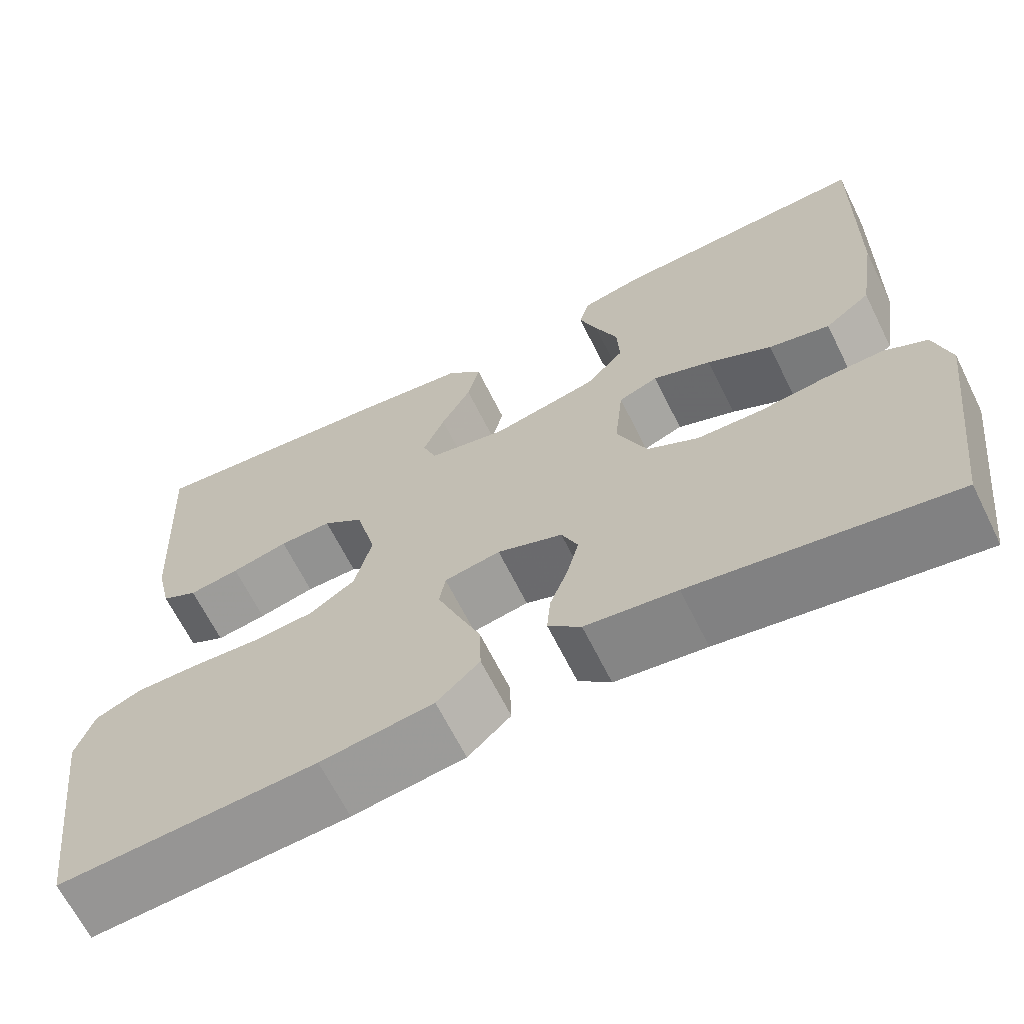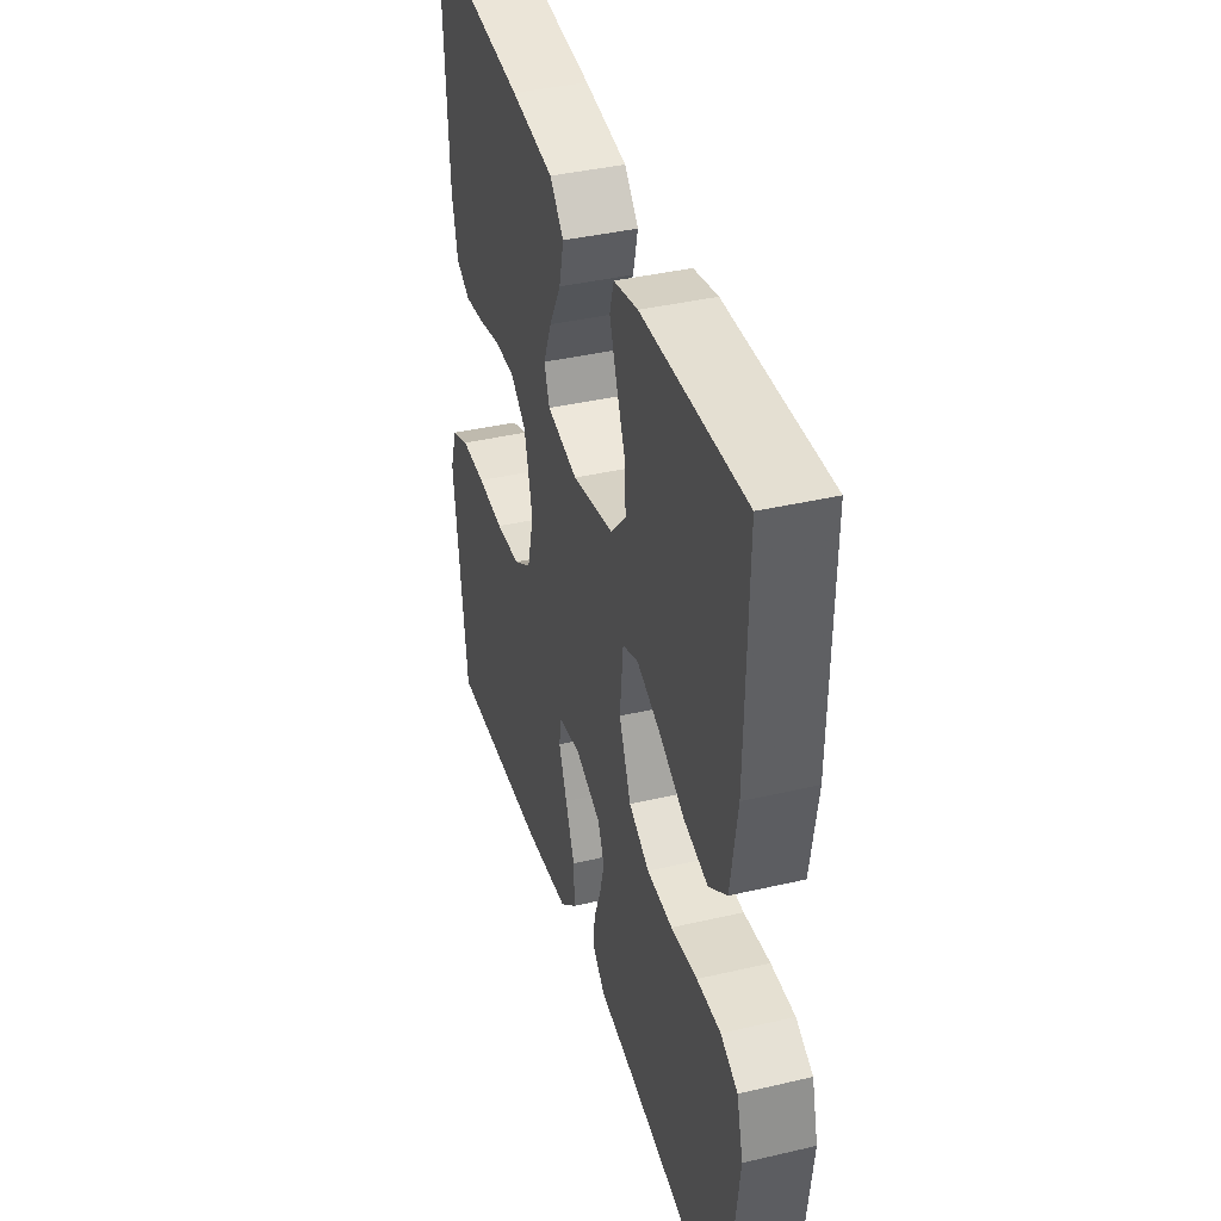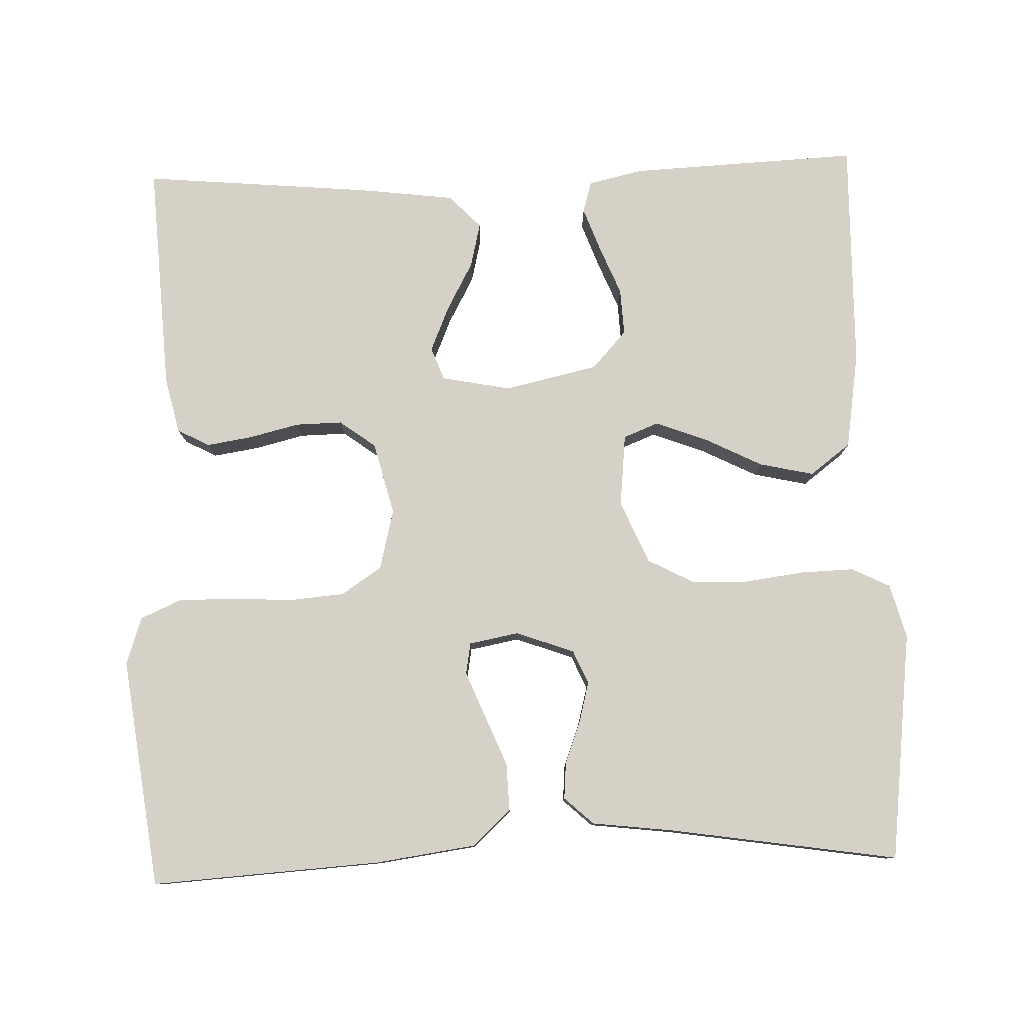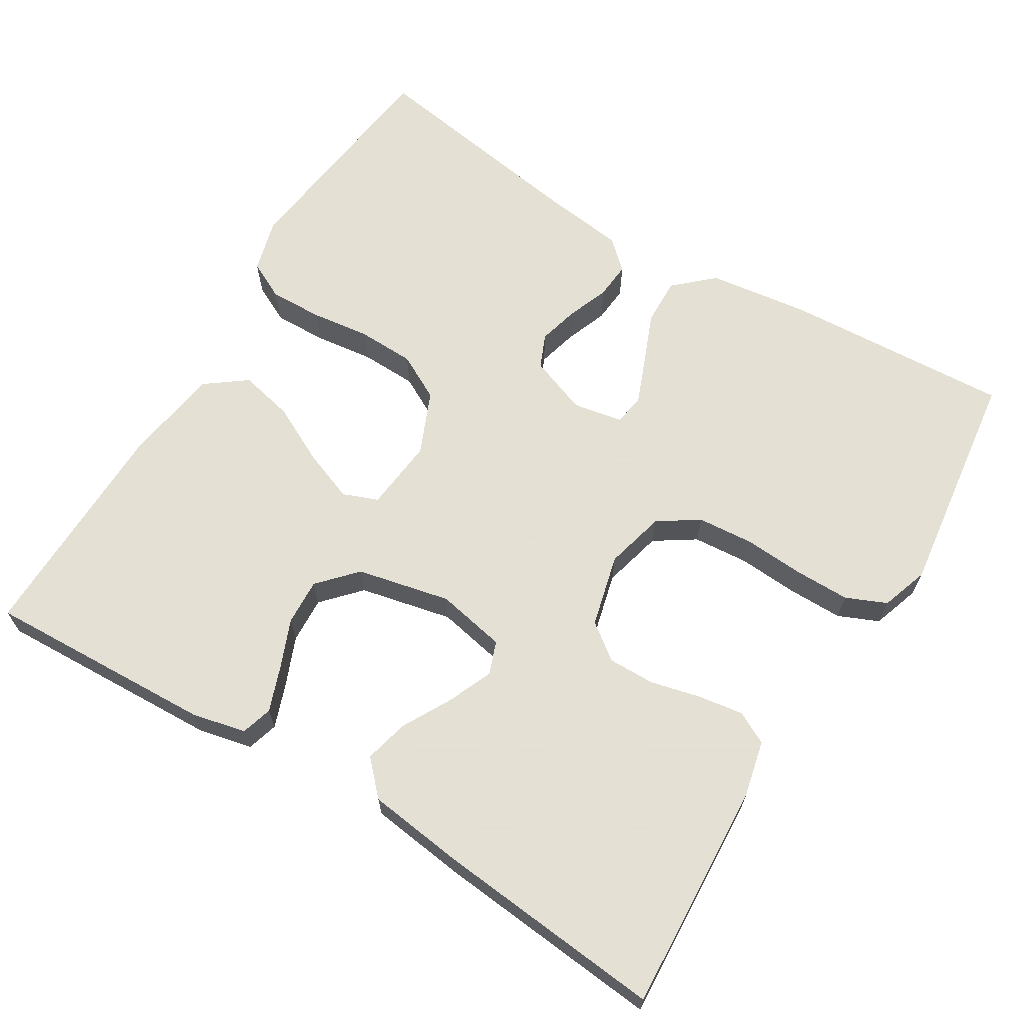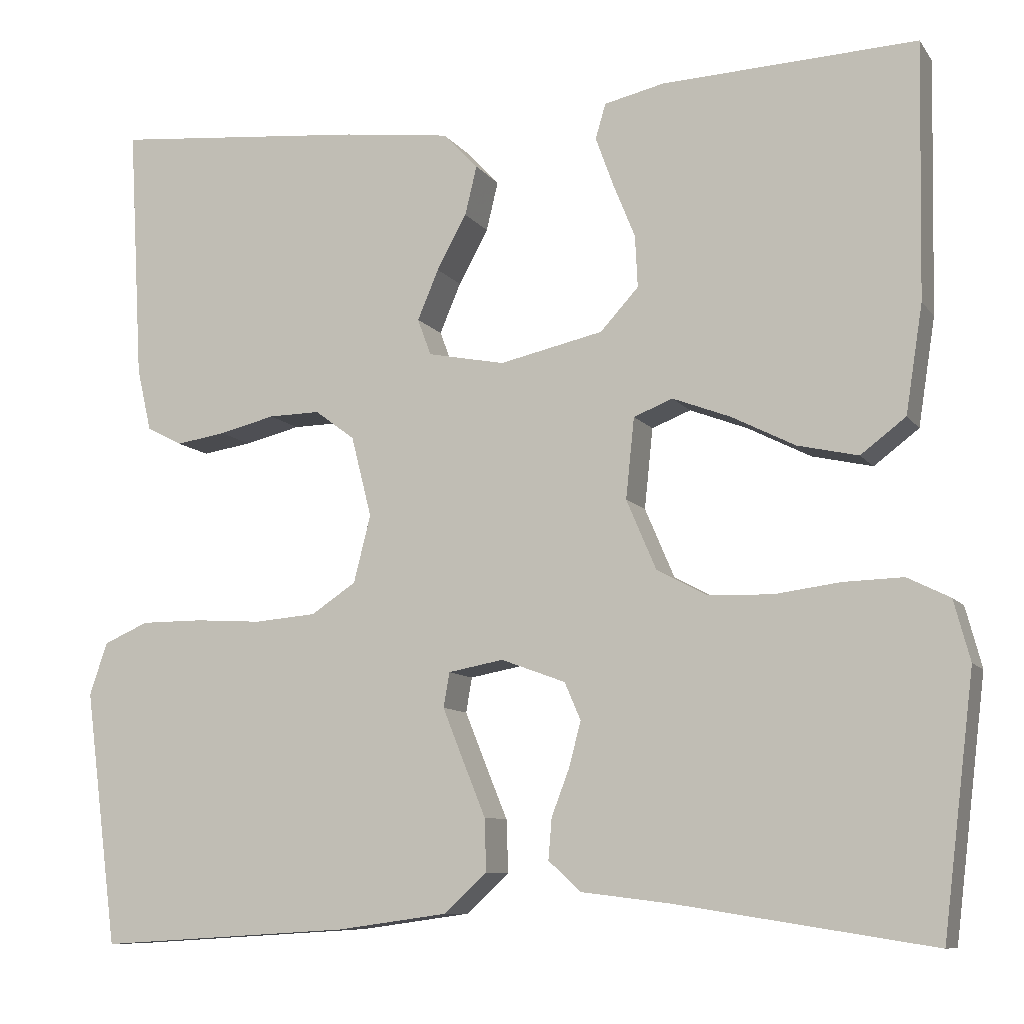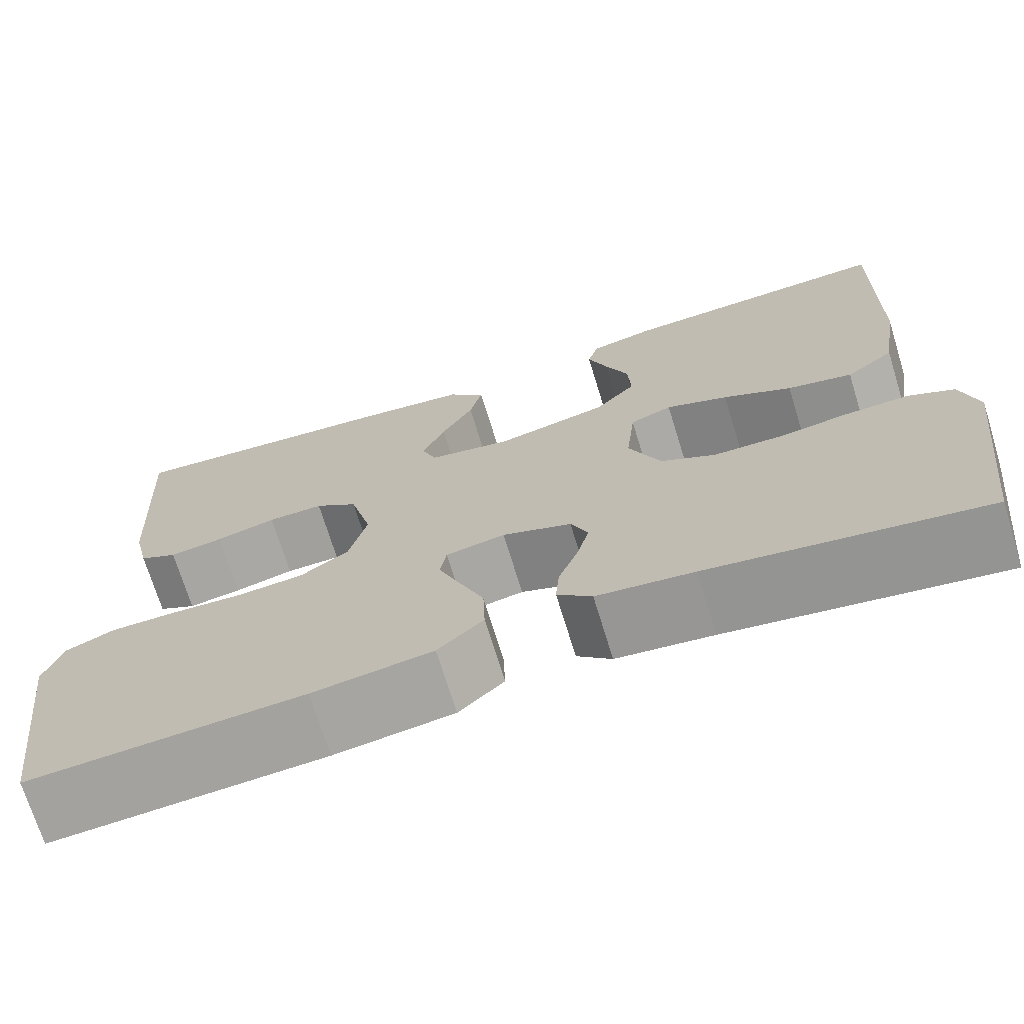
<metadata>
{"format":"obj","ext":"obj","renderer":"f3d","projection":"perspective","resolution":1024,"background":"white","views":[{"elev":-65.7,"azim":-153.6,"up":"+Z"},{"elev":39.5,"azim":-106.2,"up":"+Z"},{"elev":79.3,"azim":178.0,"up":"+Y"},{"elev":66.2,"azim":31.4,"up":"+Y"},{"elev":-9.3,"azim":-159.2,"up":"+Z"},{"elev":-71.2,"azim":-162.9,"up":"+Z"}]}
</metadata>
<code>
v -0.5 0.07 0.5
v -0.2 0.07 0.487
v -0.129 0.07 0.471
v -0.117 0.07 0.43
v -0.138 0.07 0.372
v -0.164 0.07 0.308
v -0.167 0.07 0.247
v -0.122 0.07 0.198
v 0 0.07 0.171
v 0.091 0.07 0.189
v 0.107 0.07 0.232
v 0.082 0.07 0.291
v 0.047 0.07 0.355
v 0.033 0.07 0.413
v 0.074 0.07 0.456
v 0.2 0.07 0.472
v 0.5 0.07 0.5
v 0.483 0.07 0.2
v 0.466 0.07 0.126
v 0.424 0.07 0.104
v 0.365 0.07 0.113
v 0.299 0.07 0.129
v 0.238 0.07 0.13
v 0.191 0.07 0.095
v 0.167 0.07 0
v 0.187 0.07 -0.079
v 0.24 0.07 -0.114
v 0.313 0.07 -0.12
v 0.392 0.07 -0.115
v 0.465 0.07 -0.115
v 0.518 0.07 -0.138
v 0.539 0.07 -0.2
v 0.5 0.07 -0.5
v 0.2 0.07 -0.482
v 0.069 0.07 -0.464
v 0.019 0.07 -0.418
v 0.021 0.07 -0.356
v 0.048 0.07 -0.29
v 0.072 0.07 -0.23
v 0.065 0.07 -0.189
v 0 0.07 -0.177
v -0.076 0.07 -0.205
v -0.095 0.07 -0.249
v -0.081 0.07 -0.302
v -0.06 0.07 -0.357
v -0.056 0.07 -0.405
v -0.094 0.07 -0.44
v -0.2 0.07 -0.453
v -0.5 0.07 -0.5
v -0.537 0.07 -0.2
v -0.518 0.07 -0.129
v -0.468 0.07 -0.104
v -0.398 0.07 -0.106
v -0.321 0.07 -0.116
v -0.246 0.07 -0.114
v -0.186 0.07 -0.082
v -0.151 0.07 0
v -0.161 0.07 0.095
v -0.207 0.07 0.113
v -0.275 0.07 0.087
v -0.35 0.07 0.049
v -0.421 0.07 0.033
v -0.474 0.07 0.073
v -0.494 0.07 0.2
v -0.5 0 0.5
v -0.2 0 0.487
v -0.129 0 0.471
v -0.117 0 0.43
v -0.138 0 0.372
v -0.164 0 0.308
v -0.167 0 0.247
v -0.122 0 0.198
v 0 0 0.171
v 0.091 0 0.189
v 0.107 0 0.232
v 0.082 0 0.291
v 0.047 0 0.355
v 0.033 0 0.413
v 0.074 0 0.456
v 0.2 0 0.472
v 0.5 0 0.5
v 0.483 0 0.2
v 0.466 0 0.126
v 0.424 0 0.104
v 0.365 0 0.113
v 0.299 0 0.129
v 0.238 0 0.13
v 0.191 0 0.095
v 0.167 0 0
v 0.187 0 -0.079
v 0.24 0 -0.114
v 0.313 0 -0.12
v 0.392 0 -0.115
v 0.465 0 -0.115
v 0.518 0 -0.138
v 0.539 0 -0.2
v 0.5 0 -0.5
v 0.2 0 -0.482
v 0.069 0 -0.464
v 0.019 0 -0.418
v 0.021 0 -0.356
v 0.048 0 -0.29
v 0.072 0 -0.23
v 0.065 0 -0.189
v 0 0 -0.177
v -0.076 0 -0.205
v -0.095 0 -0.249
v -0.081 0 -0.302
v -0.06 0 -0.357
v -0.056 0 -0.405
v -0.094 0 -0.44
v -0.2 0 -0.453
v -0.5 0 -0.5
v -0.537 0 -0.2
v -0.518 0 -0.129
v -0.468 0 -0.104
v -0.398 0 -0.106
v -0.321 0 -0.116
v -0.246 0 -0.114
v -0.186 0 -0.082
v -0.151 0 0
v -0.161 0 0.095
v -0.207 0 0.113
v -0.275 0 0.087
v -0.35 0 0.049
v -0.421 0 0.033
v -0.474 0 0.073
v -0.494 0 0.2
f 60 61 62 63
f 59 60 63 64
f 51 52 53 54
f 51 54 55
f 48 49 50 51
f 48 51 55
f 47 48 55 56
f 44 45 46 47
f 43 44 47 56
f 35 36 37 38
f 35 38 39
f 34 35 39
f 33 34 39 40
f 31 32 33 40
f 28 29 30 31
f 27 28 31 40
f 19 20 21 22
f 17 18 19 22
f 17 22 23
f 16 17 23 24
f 12 13 14 15
f 11 12 15 16
f 10 11 16 24
f 3 4 5 6
f 1 2 3 6
f 59 64 1 6
f 42 43 56 57
f 41 42 57 58
f 26 27 40 41
f 25 26 41 58
f 9 10 24 25
f 8 9 25 58
f 7 8 58 59
f 6 7 59
f 127 126 125 124
f 128 127 124 123
f 118 117 116 115
f 119 118 115
f 115 114 113 112
f 119 115 112
f 120 119 112 111
f 111 110 109 108
f 120 111 108 107
f 102 101 100 99
f 103 102 99
f 103 99 98
f 104 103 98 97
f 104 97 96 95
f 95 94 93 92
f 104 95 92 91
f 86 85 84 83
f 86 83 82 81
f 87 86 81
f 88 87 81 80
f 79 78 77 76
f 80 79 76 75
f 88 80 75 74
f 70 69 68 67
f 70 67 66 65
f 70 65 128 123
f 121 120 107 106
f 122 121 106 105
f 105 104 91 90
f 122 105 90 89
f 89 88 74 73
f 122 89 73 72
f 123 122 72 71
f 123 71 70
f 1 65 66 2
f 2 66 67 3
f 3 67 68 4
f 4 68 69 5
f 5 69 70 6
f 6 70 71 7
f 7 71 72 8
f 8 72 73 9
f 9 73 74 10
f 10 74 75 11
f 11 75 76 12
f 12 76 77 13
f 13 77 78 14
f 14 78 79 15
f 15 79 80 16
f 16 80 81 17
f 17 81 82 18
f 18 82 83 19
f 19 83 84 20
f 20 84 85 21
f 21 85 86 22
f 22 86 87 23
f 23 87 88 24
f 24 88 89 25
f 25 89 90 26
f 26 90 91 27
f 27 91 92 28
f 28 92 93 29
f 29 93 94 30
f 30 94 95 31
f 31 95 96 32
f 32 96 97 33
f 33 97 98 34
f 34 98 99 35
f 35 99 100 36
f 36 100 101 37
f 37 101 102 38
f 38 102 103 39
f 39 103 104 40
f 40 104 105 41
f 41 105 106 42
f 42 106 107 43
f 43 107 108 44
f 44 108 109 45
f 45 109 110 46
f 46 110 111 47
f 47 111 112 48
f 48 112 113 49
f 49 113 114 50
f 50 114 115 51
f 51 115 116 52
f 52 116 117 53
f 53 117 118 54
f 54 118 119 55
f 55 119 120 56
f 56 120 121 57
f 57 121 122 58
f 58 122 123 59
f 59 123 124 60
f 60 124 125 61
f 61 125 126 62
f 62 126 127 63
f 63 127 128 64
f 64 128 65 1

</code>
